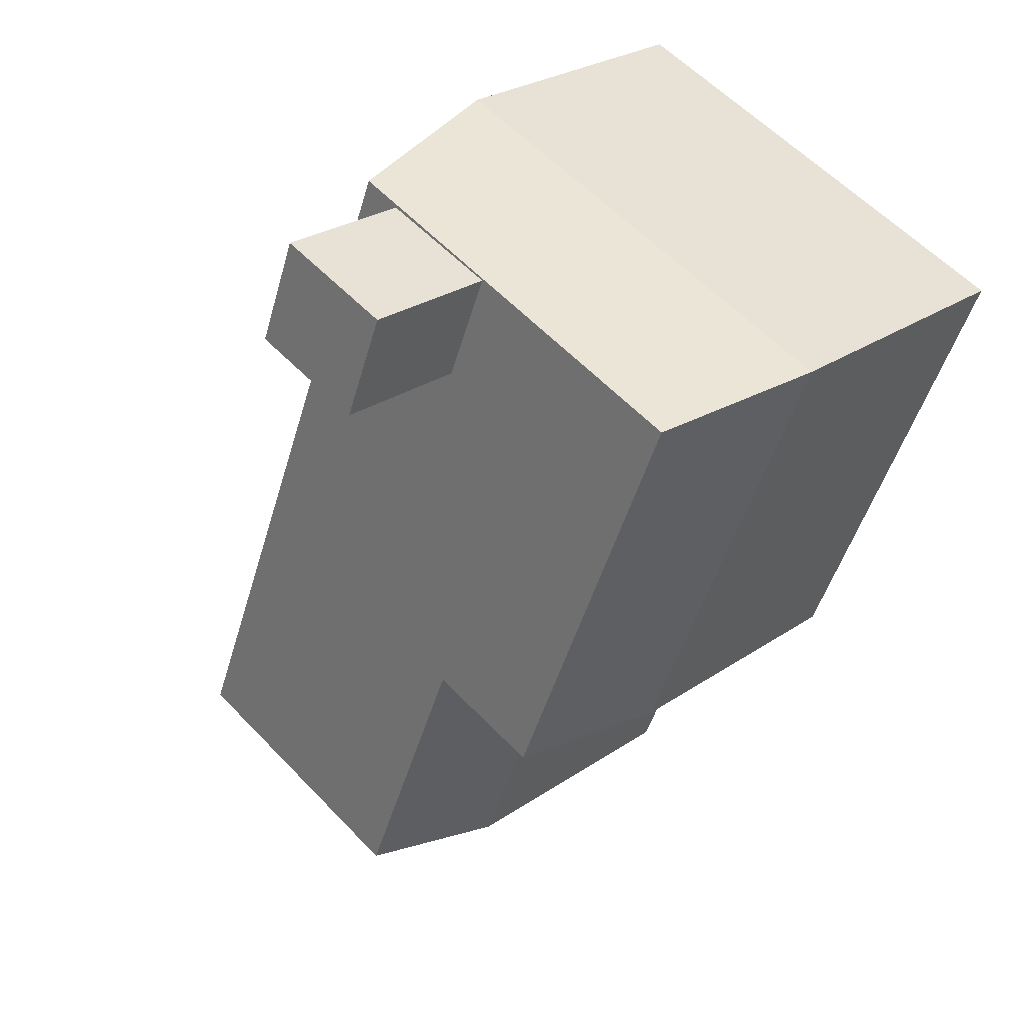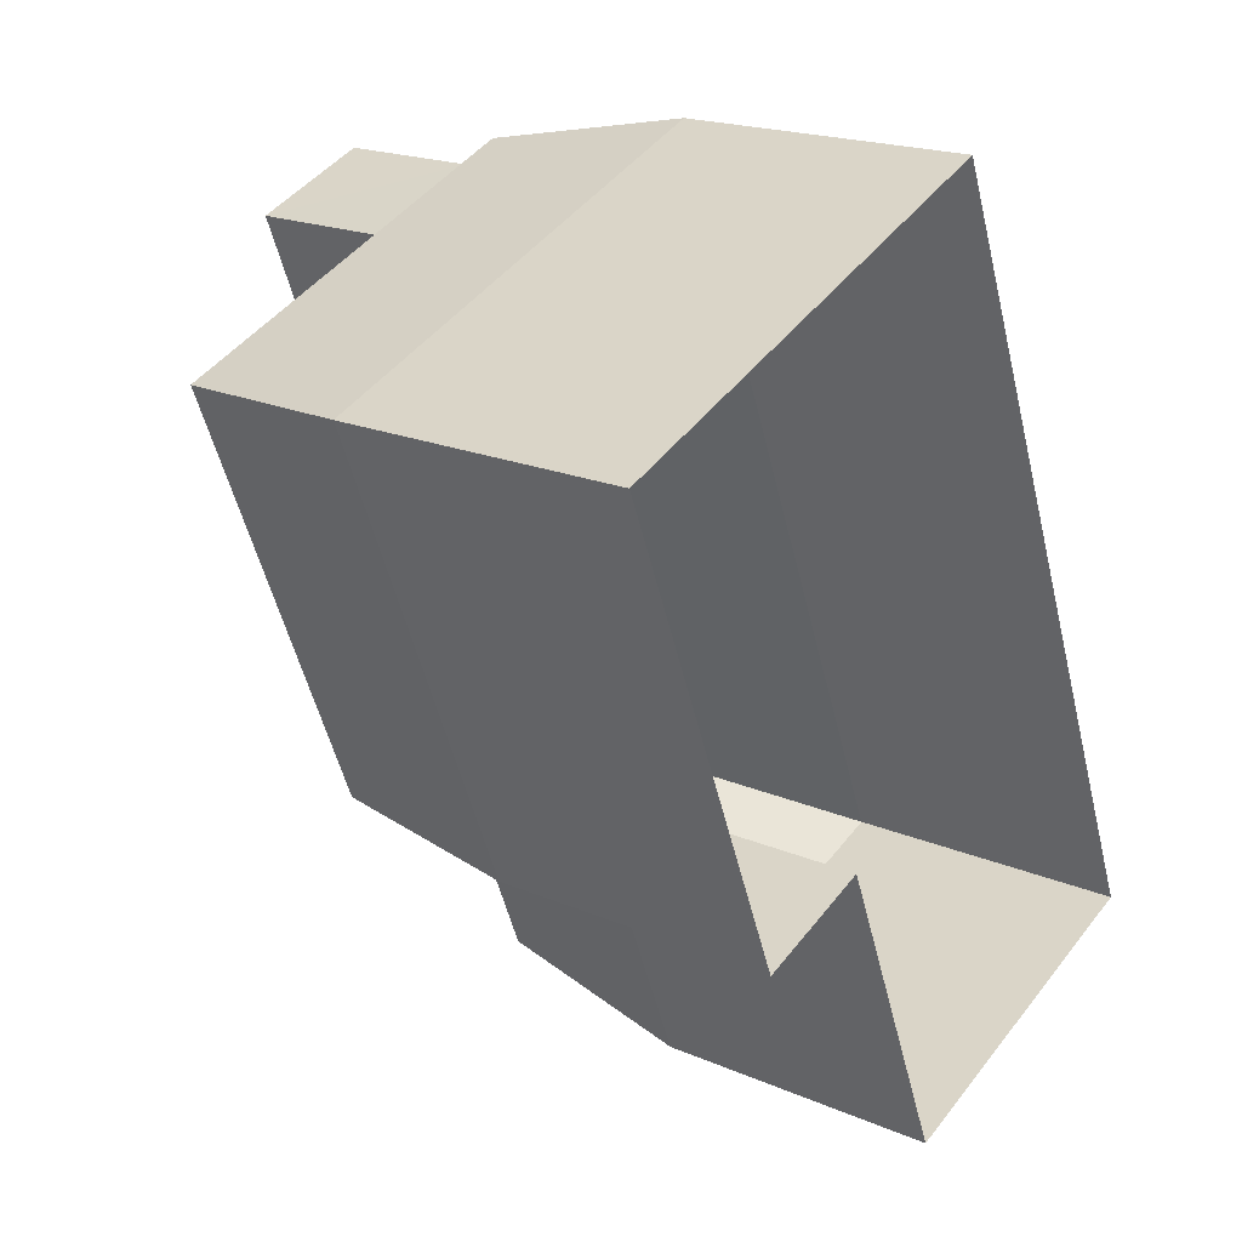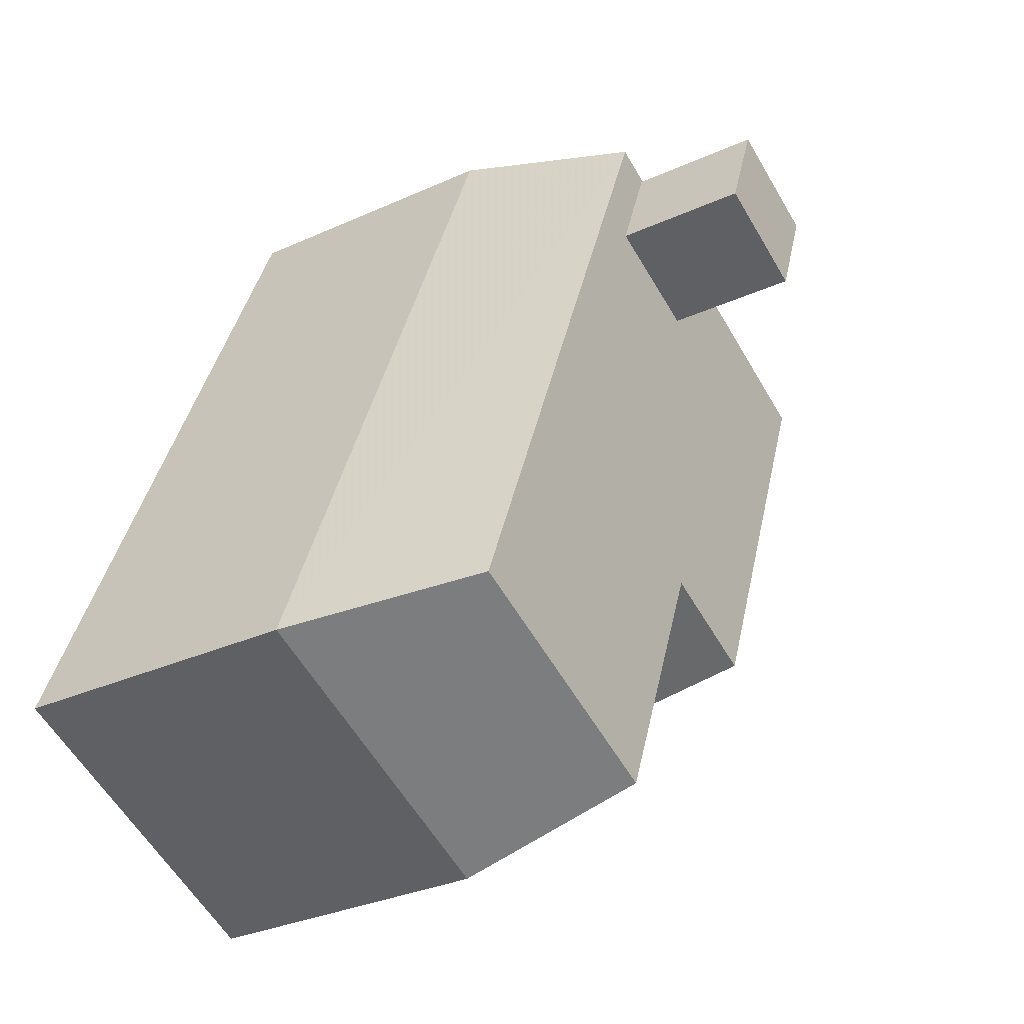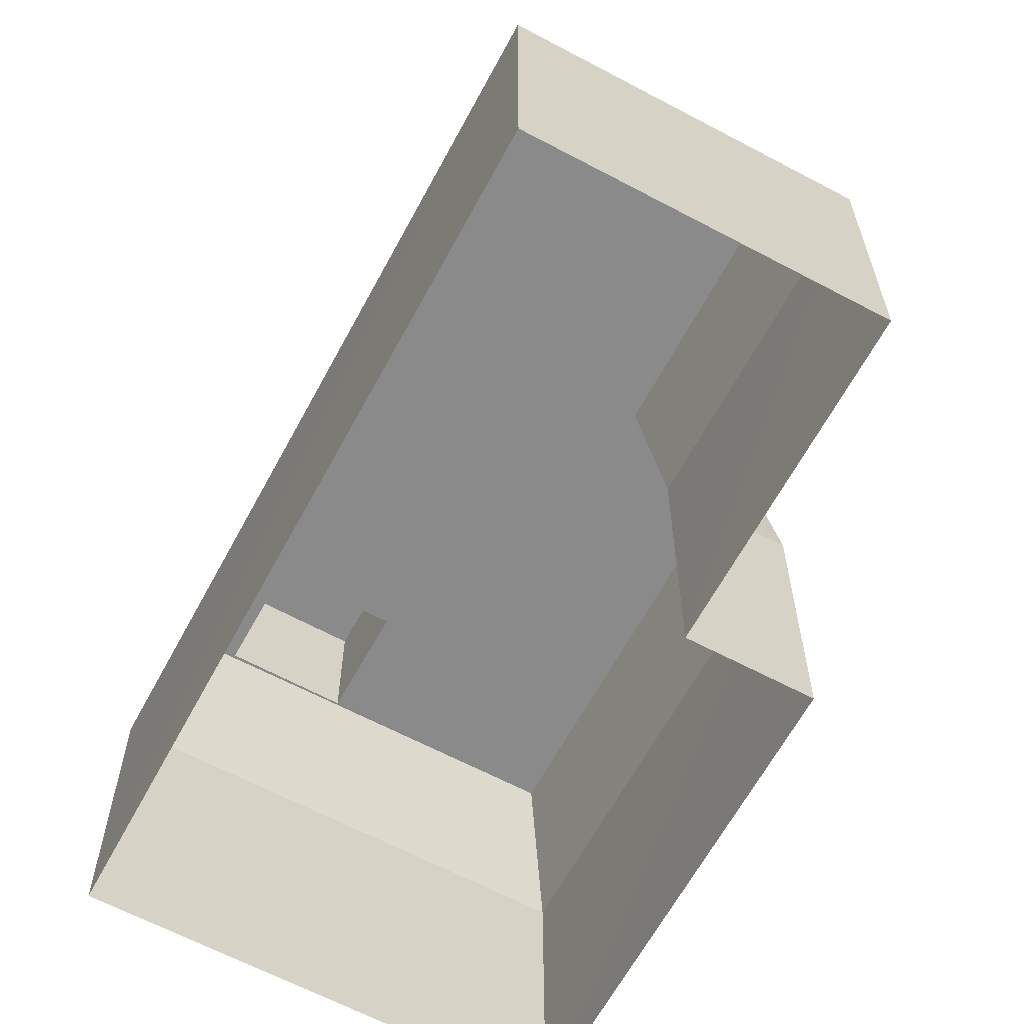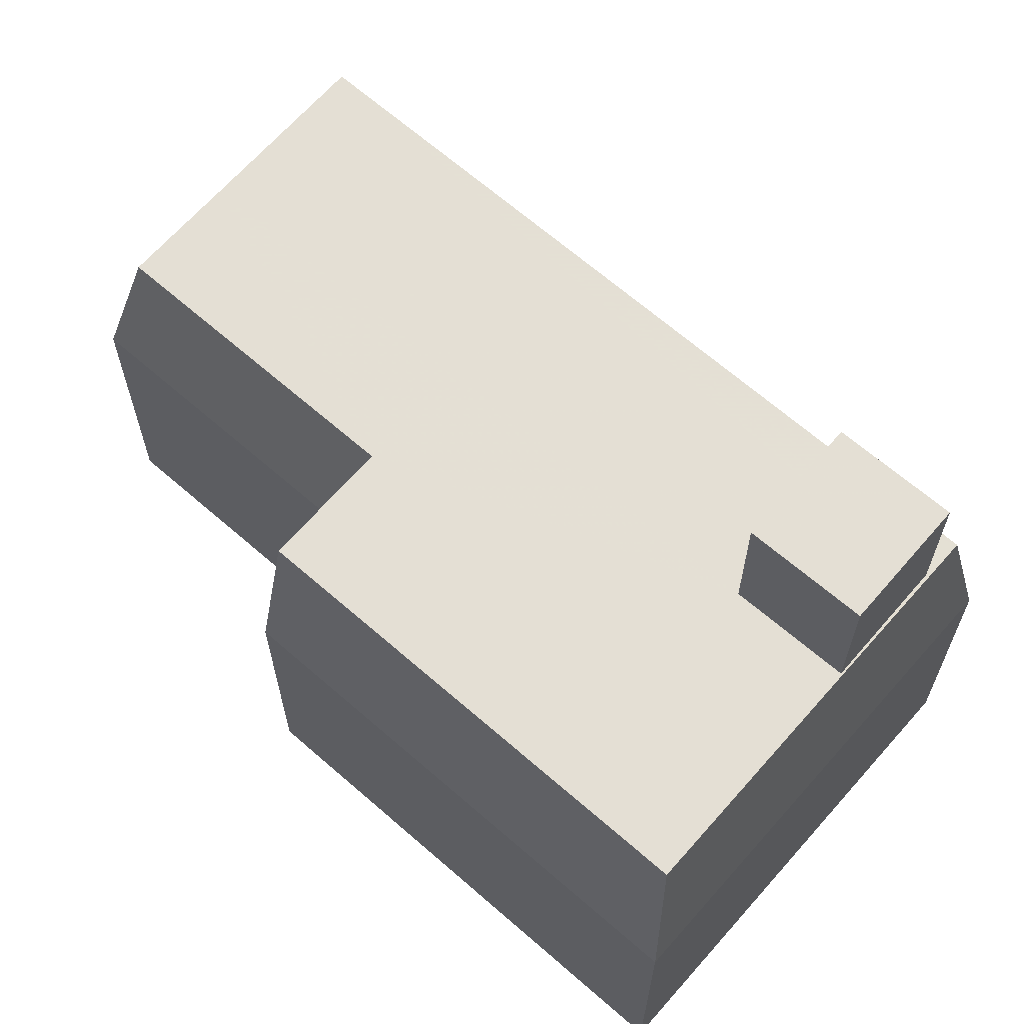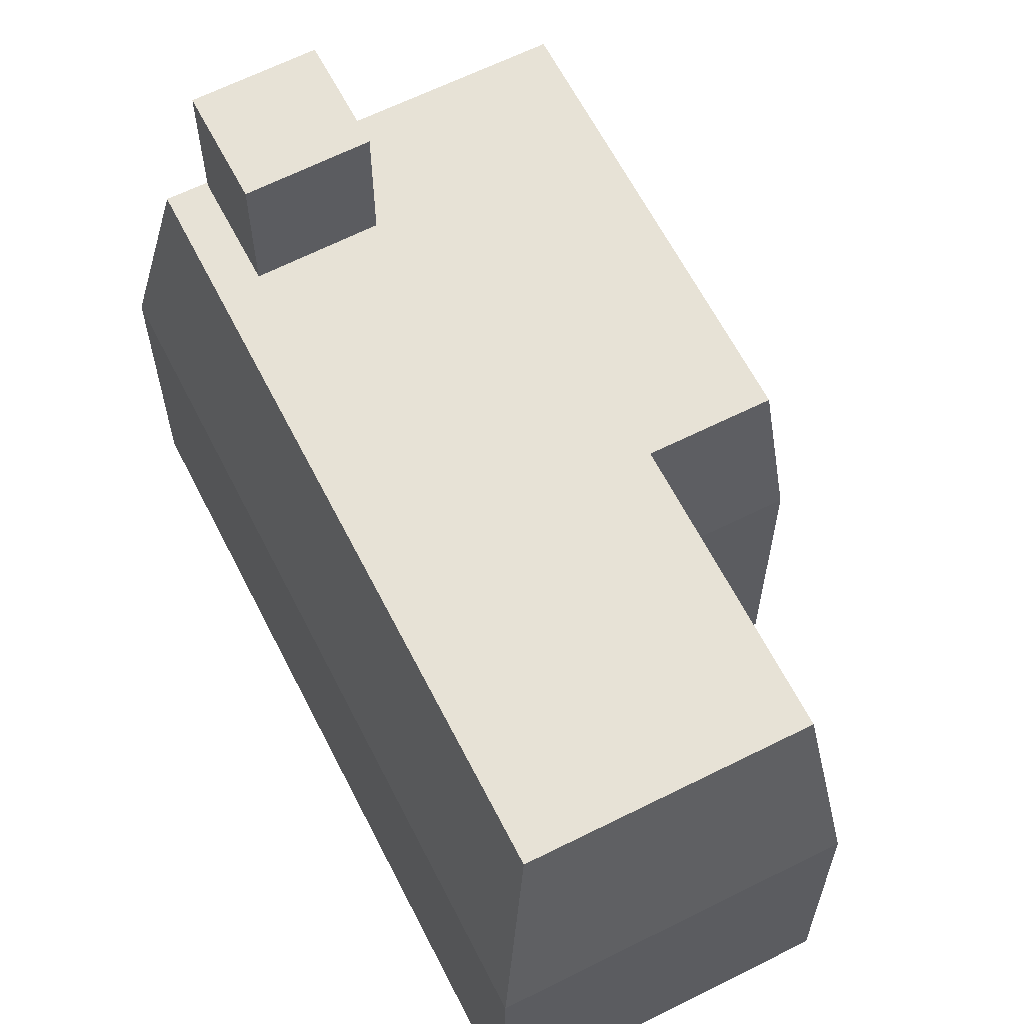
<metadata>
{"format":"obj","ext":"obj","renderer":"f3d","projection":"perspective","resolution":1024,"background":"white","views":[{"elev":26.5,"azim":43.1,"up":"+Y"},{"elev":19.3,"azim":129.0,"up":"+Y"},{"elev":-32.0,"azim":-57.6,"up":"+Y"},{"elev":-63.6,"azim":-50.2,"up":"+Z"},{"elev":66.2,"azim":109.3,"up":"+Z"},{"elev":63.0,"azim":-48.9,"up":"+Z"}]}
</metadata>
<code>
v -7099 -3.708e+04 11.43
v -7097 -3.708e+04 13.94
v -7099 -3.708e+04 13.94
v -7097 -3.708e+04 11.43
v -7098 -3.708e+04 11.43
v -7098 -3.708e+04 13.94
v -7096 -3.708e+04 13.94
v -7096 -3.708e+04 11.43
v -7099 -3.708e+04 2.62
v -7091 -3.708e+04 7.962
v -7091 -3.708e+04 2.616
v -7099 -3.708e+04 7.966
v -7095 -3.709e+04 7.962
v -7095 -3.709e+04 2.616
v -7097 -3.709e+04 2.617
v -7097 -3.709e+04 7.963
v -7099 -3.71e+04 7.962
v -7099 -3.71e+04 2.616
v -7105 -3.709e+04 2.619
v -7105 -3.709e+04 7.965
v -7092 -3.708e+04 11.43
v -7096 -3.708e+04 11.43
v -7095 -3.709e+04 11.43
v -7101 -3.709e+04 11.43
v -7099 -3.709e+04 11.43
v -7097 -3.709e+04 11.43
v -7104 -3.709e+04 11.43
v -7099 -3.708e+04 11.43
f 15 9 11
f 11 14 15
f 19 9 15
f 18 19 15
f 1 2 3
f 1 4 2
f 3 5 1
f 3 6 5
f 5 7 8
f 5 6 7
f 8 2 4
f 8 7 2
f 9 10 11
f 9 12 10
f 13 14 11
f 10 13 11
f 13 15 14
f 13 16 15
f 17 18 15
f 16 17 15
f 17 19 18
f 17 20 19
f 20 9 19
f 20 12 9
f 6 3 2
f 7 6 2
f 8 21 22
f 21 4 23
f 24 25 26
f 24 26 4
f 8 4 21
f 23 4 26
f 1 27 24
f 27 1 28
f 28 5 22
f 24 4 1
f 22 5 8
f 1 5 28
f 20 28 12
f 20 27 28
f 10 12 21
f 12 22 21
f 12 28 22
f 10 23 13
f 21 23 10
f 13 26 16
f 23 26 13
f 16 25 17
f 26 25 16
f 17 27 20
f 24 27 17
f 25 24 17

</code>
